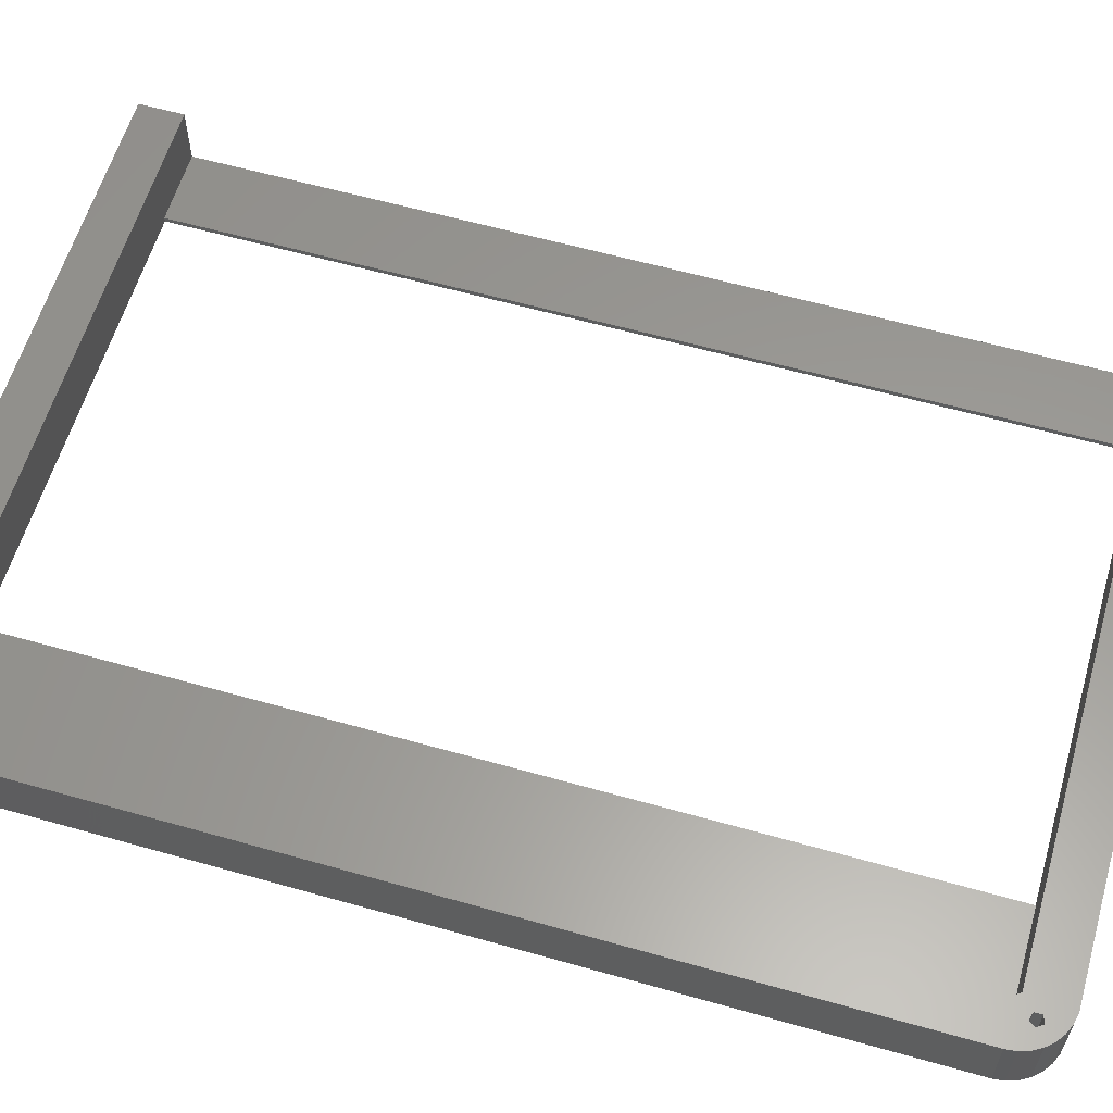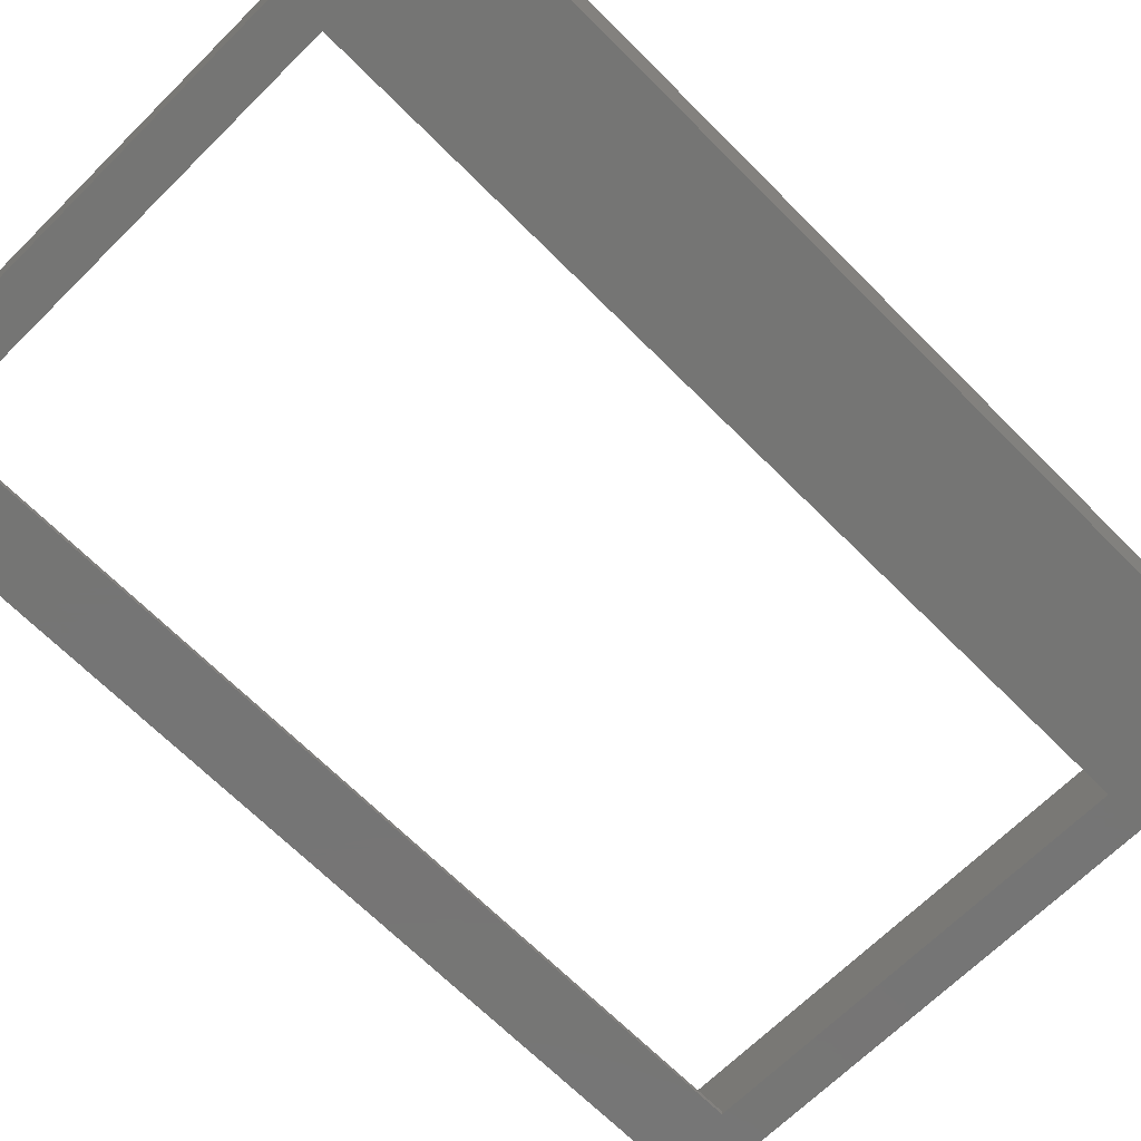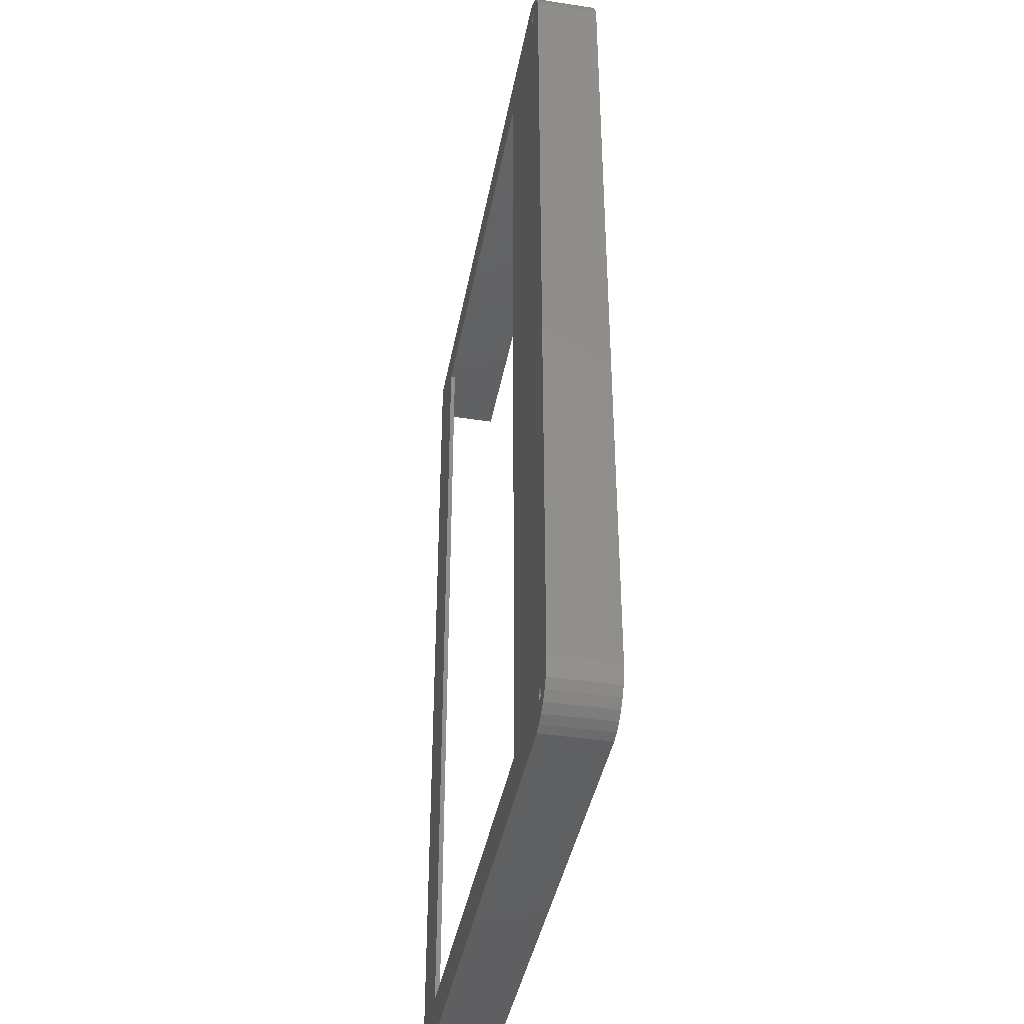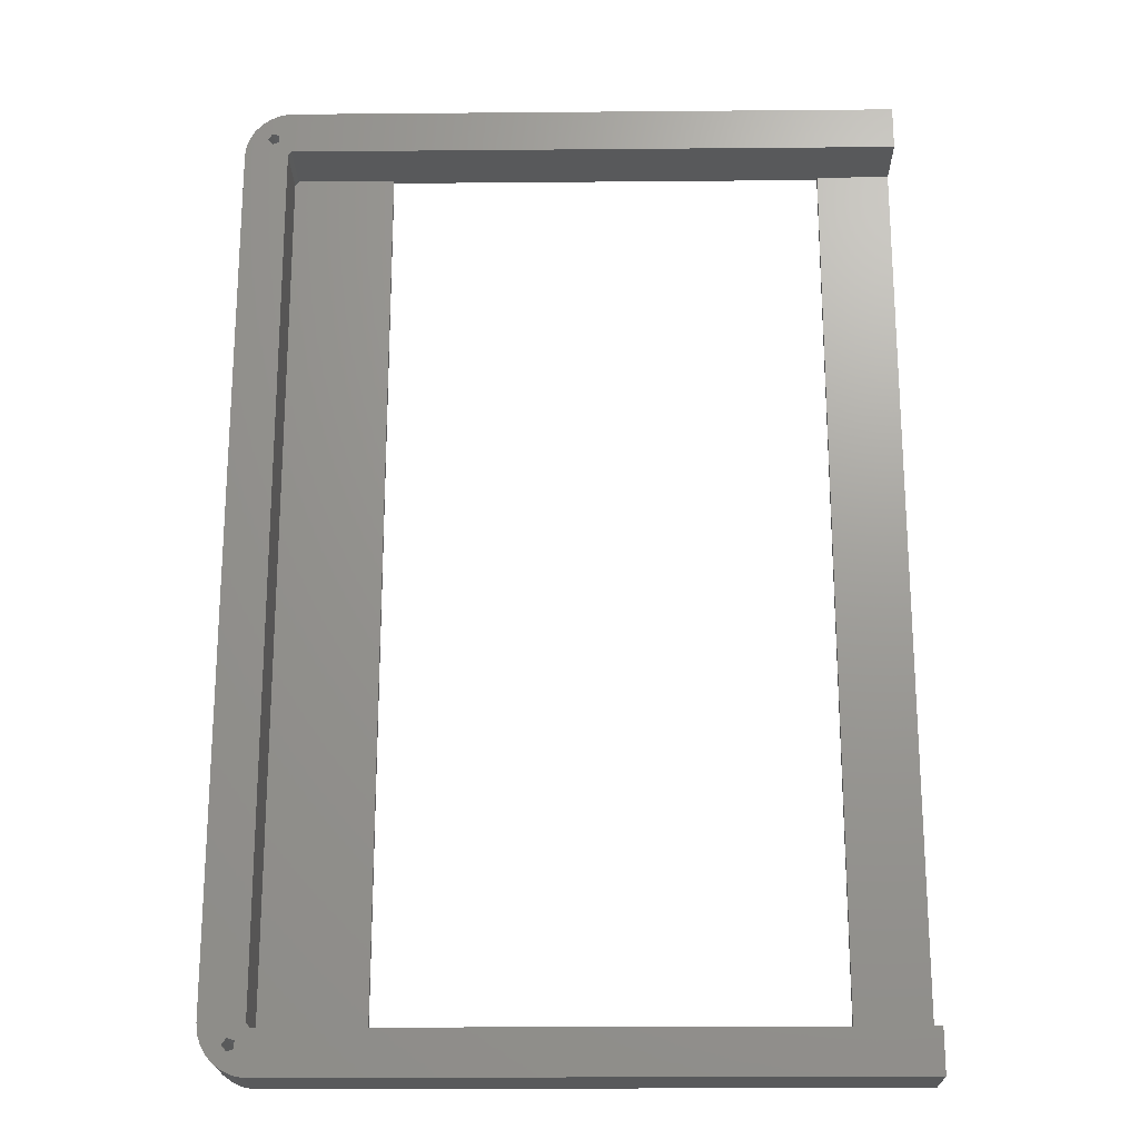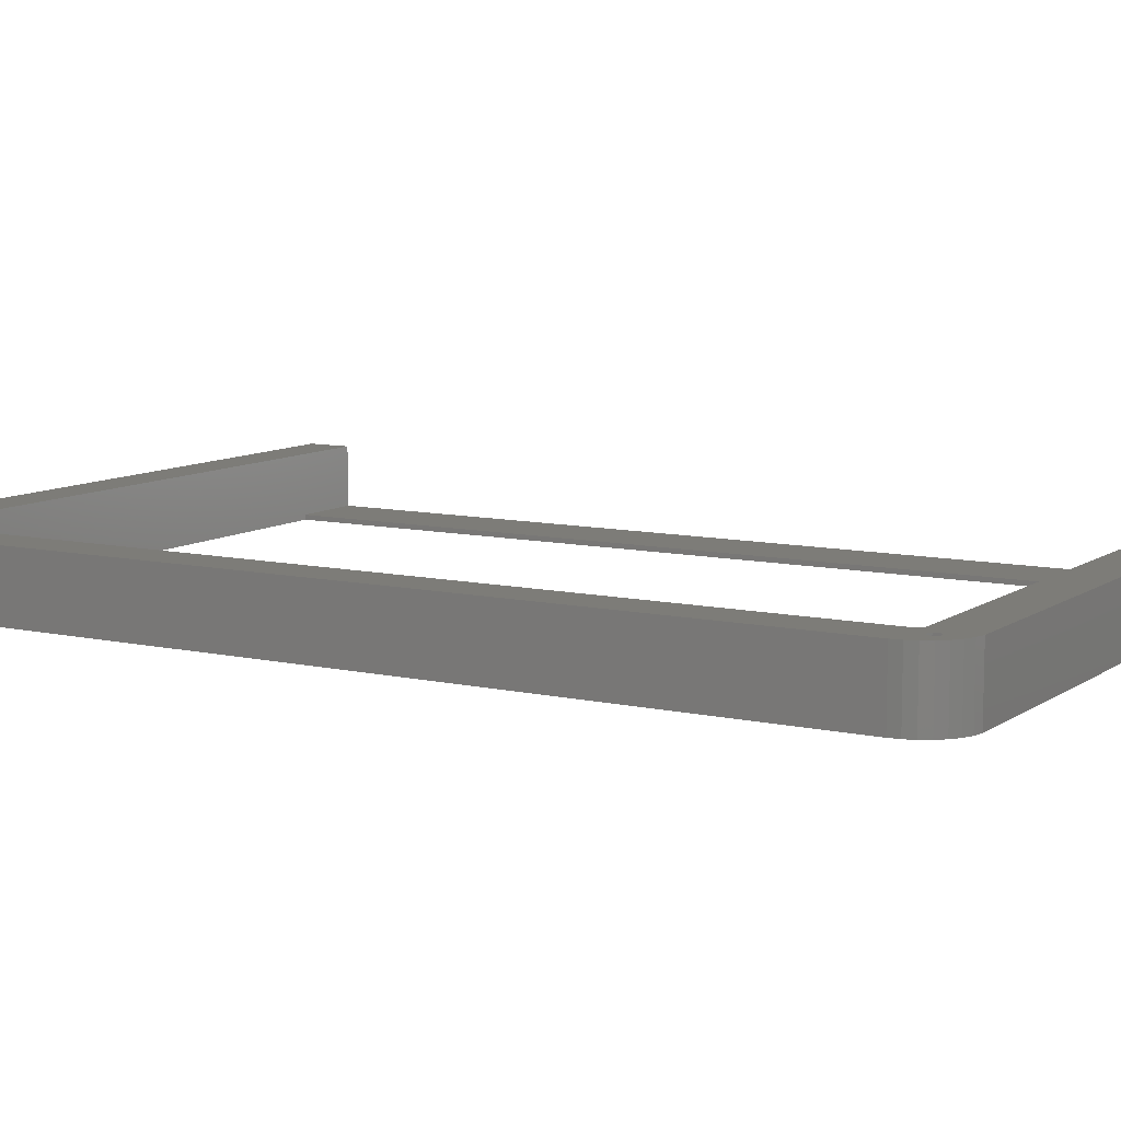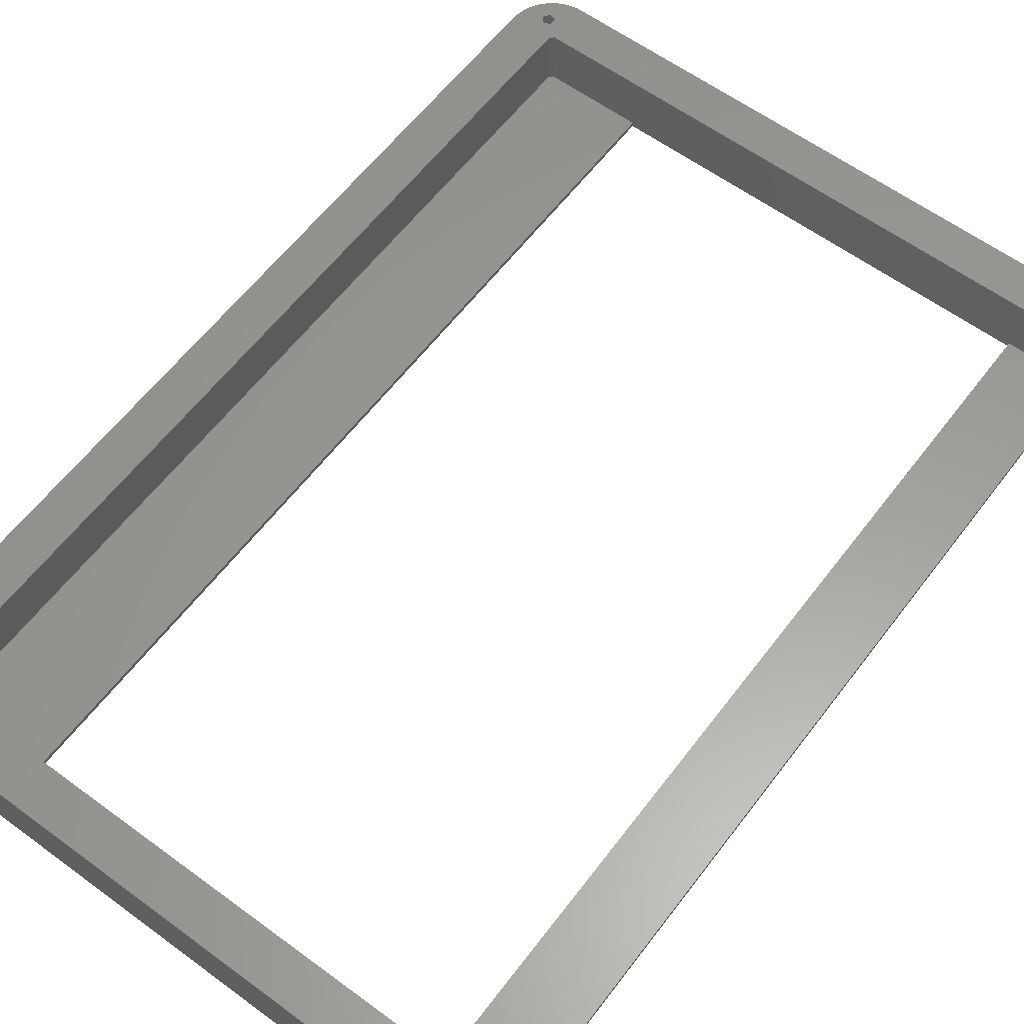
<metadata>
{"format":"stl","ext":"stl","renderer":"f3d","projection":"perspective","resolution":1024,"background":"white","views":[{"elev":59.9,"azim":-73.8,"up":"+Z"},{"elev":-67.5,"azim":-135.2,"up":"+Z"},{"elev":-40.9,"azim":-100.5,"up":"+Y"},{"elev":-20.9,"azim":0.9,"up":"+Y"},{"elev":9.3,"azim":-59.3,"up":"+Z"},{"elev":60.2,"azim":37.0,"up":"+Z"}]}
</metadata>
<code>
# stl→obj: 76 verts, 160 faces
v -105 -90.95 0
v -135 -90 0
v -105 90.95 0
v -135 90 0
v -129.4 -92.76 0
v -130.3 -94 0
v -127.9 93.24 0
v -127.9 -93.24 0
v -126 99.95 0
v -127.9 94.76 0
v -128.1 99.51 0
v -129.4 95.24 0
v -130 98.66 0
v -131.7 97.43 0
v -130.3 94 0
v -129.4 92.76 0
v -131.7 -97.43 0
v -133.1 -95.88 0
v -134.8 92.08 0
v -134.1 -94.07 0
v -134.8 -92.08 0
v -133.1 95.88 0
v -134.1 94.07 0
v 0 -99.95 0
v -15 -90.95 0
v 0 99.95 0
v -126 -99.95 0
v -127.9 -94.76 0
v -15 90.95 0
v -128.1 -99.51 0
v -129.4 -95.24 0
v -130 -98.66 0
v 0 -90.95 13.3
v 0 -99.95 13.3
v 0 -90.95 1
v 0 90.95 1
v 0 99.95 13.3
v 0 90.95 13.3
v -129.4 92.76 13.3
v -127.9 93.24 13.3
v -127.9 94.76 13.3
v -129.4 95.24 13.3
v -130.3 94 13.3
v -129.4 -95.24 13.3
v -130.3 -94 13.3
v -127.9 -93.24 13.3
v -127.9 -94.76 13.3
v -129.4 -92.76 13.3
v -134.8 -92.08 13.3
v -134.1 -94.07 13.3
v -133.1 95.88 13.3
v -134.1 94.07 13.3
v -131.7 97.43 13.3
v -130 98.66 13.3
v -135 90 13.3
v -135 -90 13.3
v -134.8 92.08 13.3
v -133.1 -95.88 13.3
v -128.1 99.51 13.3
v -126 -99.95 13.3
v -126 99.95 13.3
v -125.3 90.95 13.3
v -125.3 -90.95 13.3
v -126 -90 13.3
v -126 90 13.3
v -128.1 -99.51 13.3
v -130 -98.66 13.3
v -131.7 -97.43 13.3
v -15 90.95 1
v -105 90.95 1
v -125.3 90.95 1
v -126 90 1
v -105 -90.95 1
v -15 -90.95 1
v -125.3 -90.95 1
v -126 -90 1
f 1 2 3
f 4 3 2
f 2 5 6
f 3 4 7
f 8 2 1
f 3 7 9
f 10 9 7
f 10 11 9
f 12 11 10
f 12 13 11
f 14 12 15
f 12 14 13
f 7 4 16
f 2 17 18
f 19 16 4
f 2 18 20
f 16 19 15
f 2 20 21
f 15 22 14
f 15 23 22
f 15 19 23
f 24 25 26
f 24 1 25
f 8 27 28
f 27 1 24
f 29 26 25
f 3 26 29
f 3 9 26
f 27 8 1
f 2 8 5
f 30 28 27
f 30 31 28
f 32 31 30
f 17 31 32
f 2 6 17
f 31 17 6
f 33 34 35
f 36 37 38
f 37 36 26
f 35 26 36
f 35 24 26
f 24 35 34
f 7 39 40
f 39 7 16
f 12 41 42
f 41 12 10
f 43 12 42
f 12 43 15
f 7 41 10
f 41 7 40
f 39 15 43
f 15 39 16
f 44 6 45
f 6 44 31
f 28 46 8
f 46 28 47
f 28 44 47
f 44 28 31
f 5 46 48
f 46 5 8
f 45 5 48
f 5 45 6
f 20 49 21
f 49 20 50
f 23 51 22
f 51 23 52
f 13 53 54
f 53 13 14
f 2 55 4
f 55 2 56
f 19 52 23
f 52 19 57
f 18 50 20
f 50 18 58
f 11 54 59
f 54 11 13
f 4 57 19
f 57 4 55
f 27 34 60
f 34 27 24
f 26 61 37
f 61 26 9
f 37 62 38
f 40 62 41
f 41 62 61
f 61 62 37
f 63 34 33
f 63 60 34
f 46 63 64
f 39 65 40
f 62 40 65
f 59 41 61
f 59 42 41
f 54 42 59
f 53 42 54
f 51 43 53
f 42 53 43
f 48 64 39
f 64 48 46
f 43 48 39
f 48 43 45
f 65 39 64
f 63 46 47
f 63 47 60
f 47 66 60
f 44 66 47
f 44 67 66
f 68 44 45
f 44 68 67
f 43 55 45
f 52 43 51
f 56 45 55
f 57 43 52
f 49 45 56
f 43 57 55
f 45 58 68
f 45 50 58
f 45 49 50
f 9 59 61
f 59 9 11
f 22 53 14
f 53 22 51
f 17 67 68
f 67 17 32
f 17 58 18
f 58 17 68
f 32 66 67
f 66 32 30
f 21 56 2
f 56 21 49
f 30 60 66
f 60 30 27
f 3 69 70
f 69 3 29
f 70 62 71
f 62 70 38
f 69 38 70
f 38 69 36
f 65 71 62
f 71 65 72
f 25 73 74
f 73 25 1
f 74 33 35
f 73 33 74
f 33 73 63
f 63 73 75
f 63 76 64
f 76 63 75
f 64 72 65
f 72 64 76
f 73 3 70
f 3 73 1
f 25 69 29
f 69 25 74
f 72 70 71
f 70 72 73
f 76 73 72
f 73 76 75
f 69 35 36
f 35 69 74

</code>
